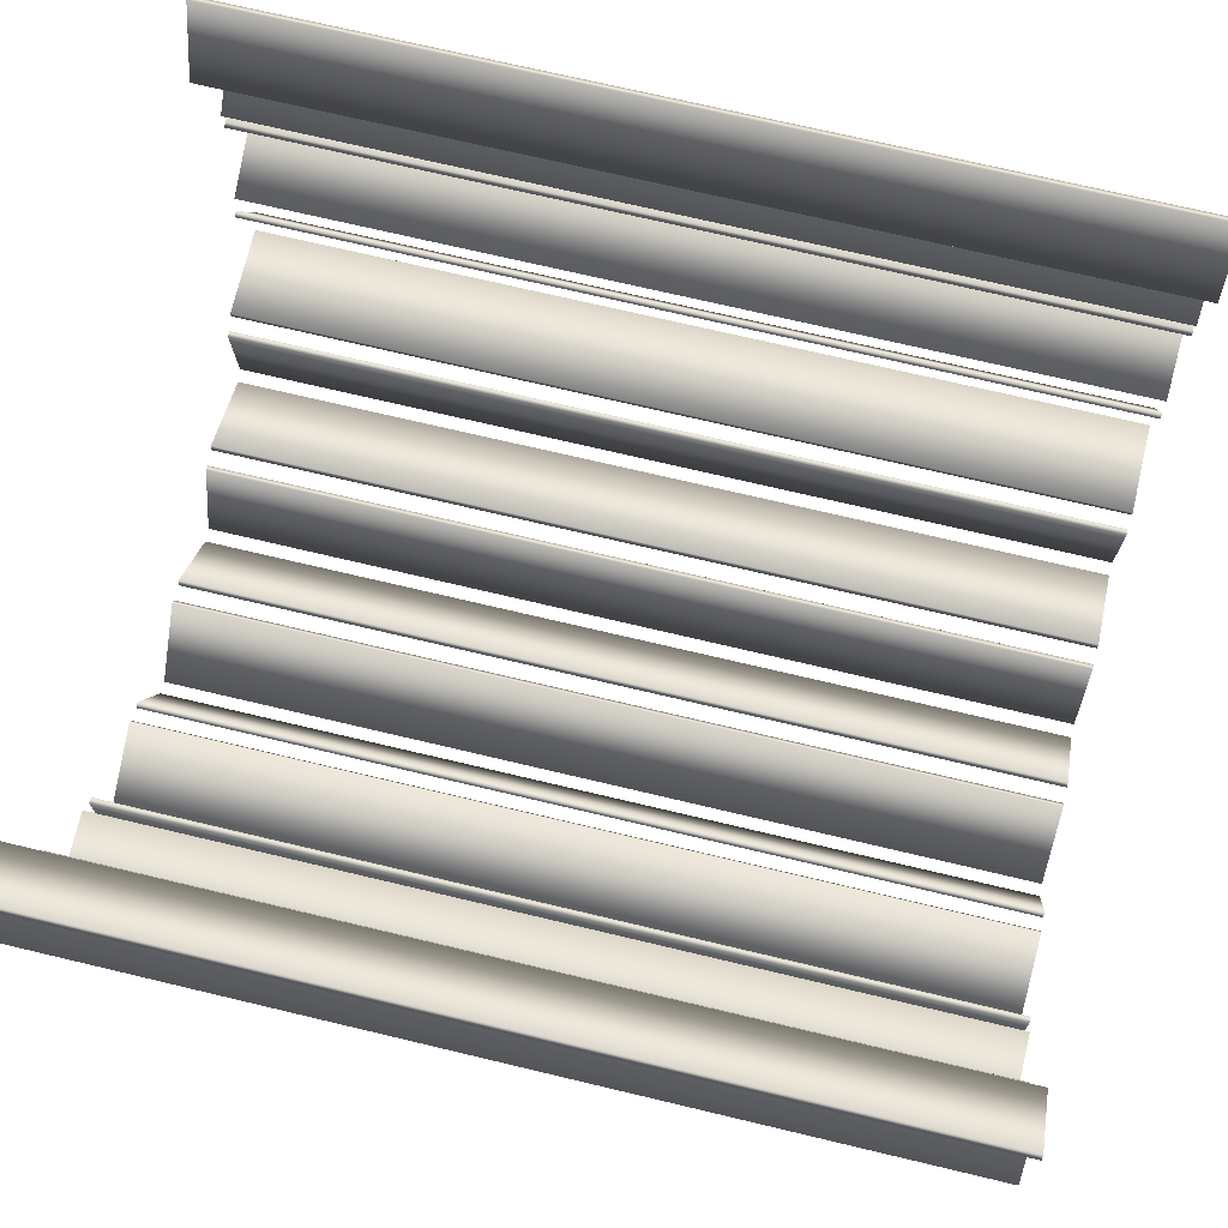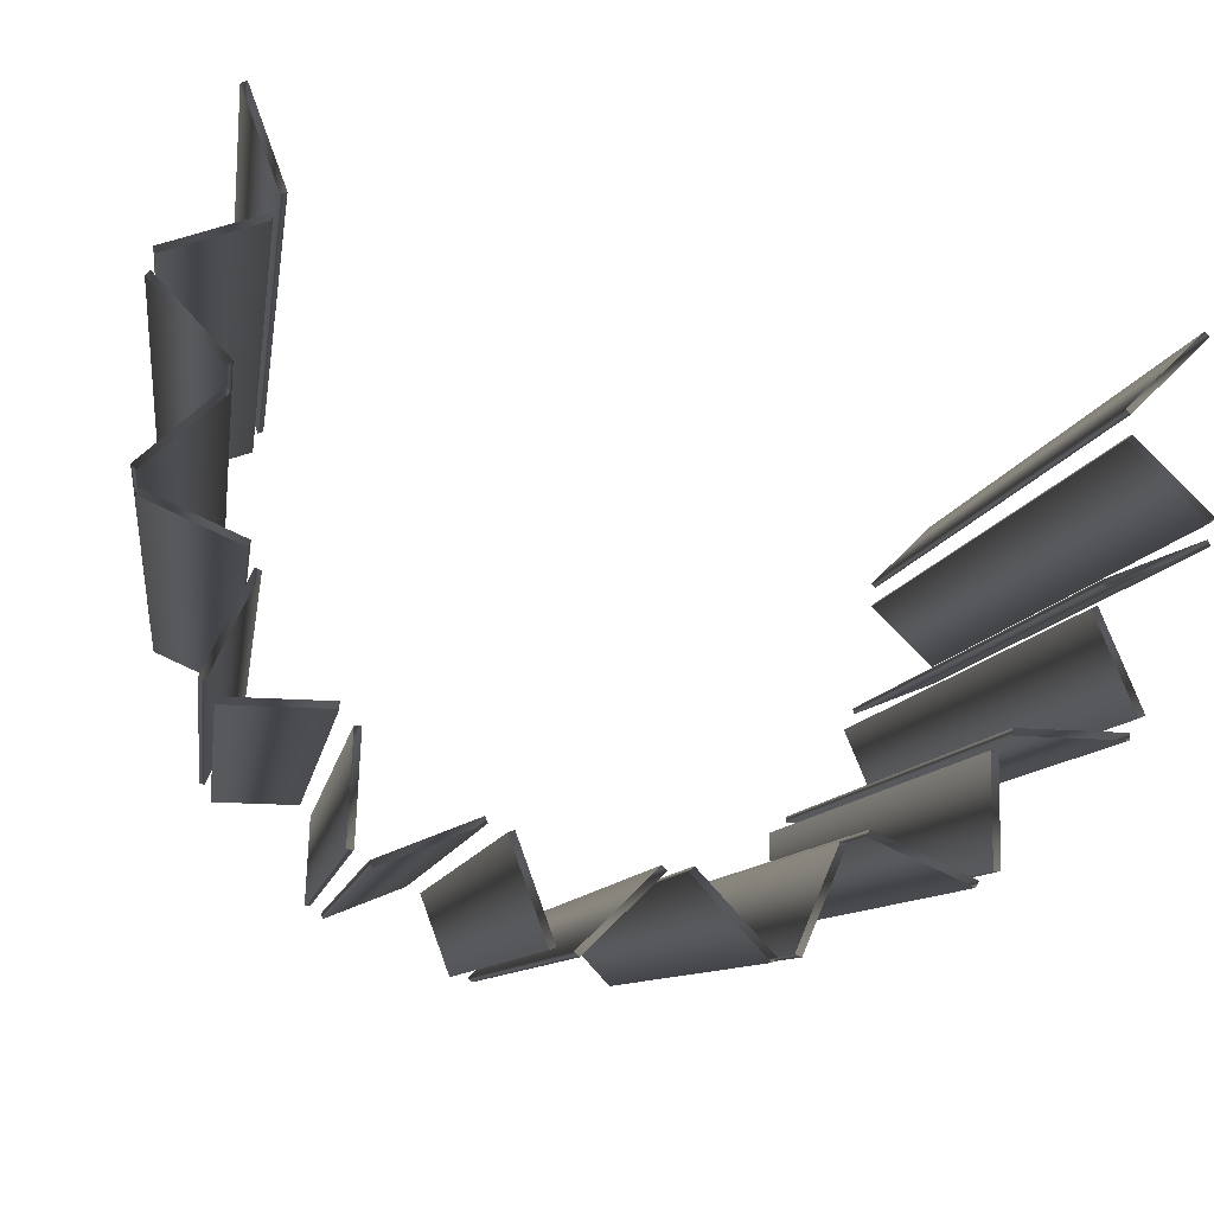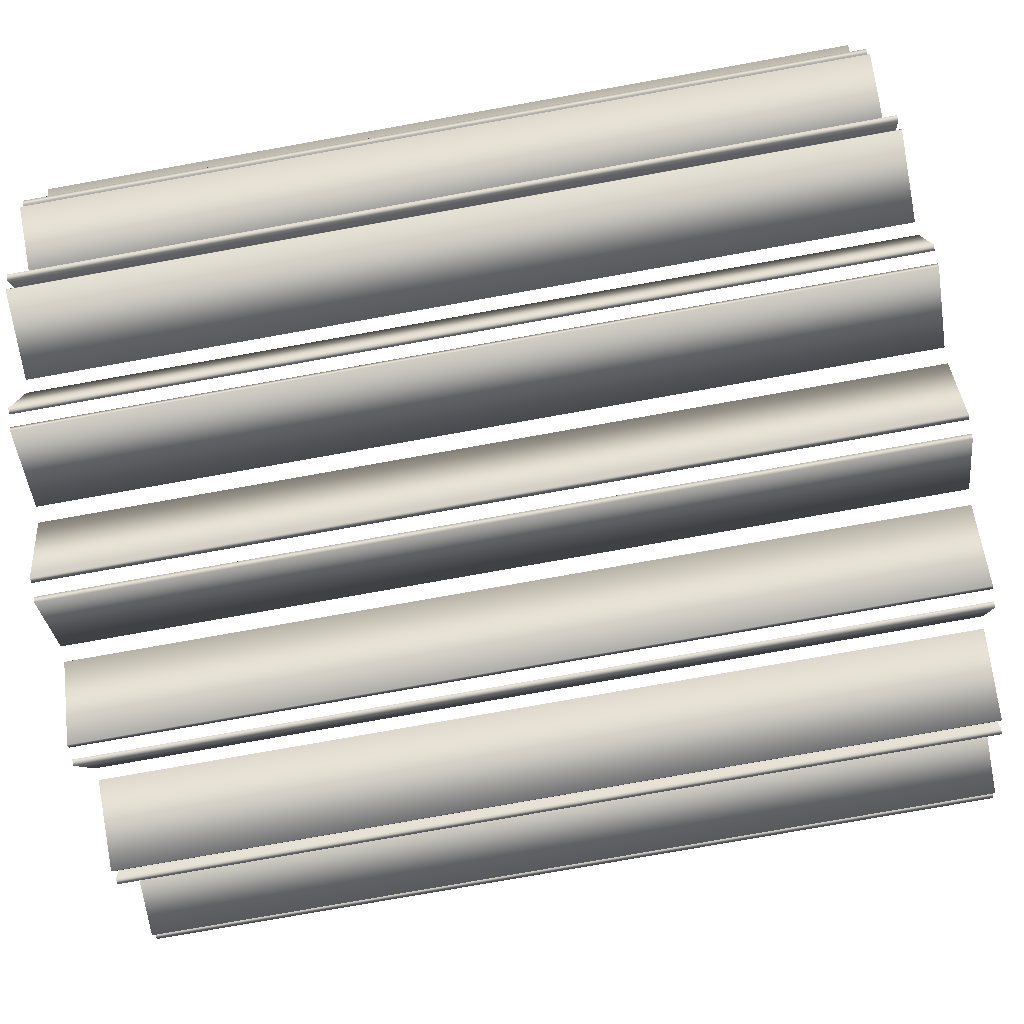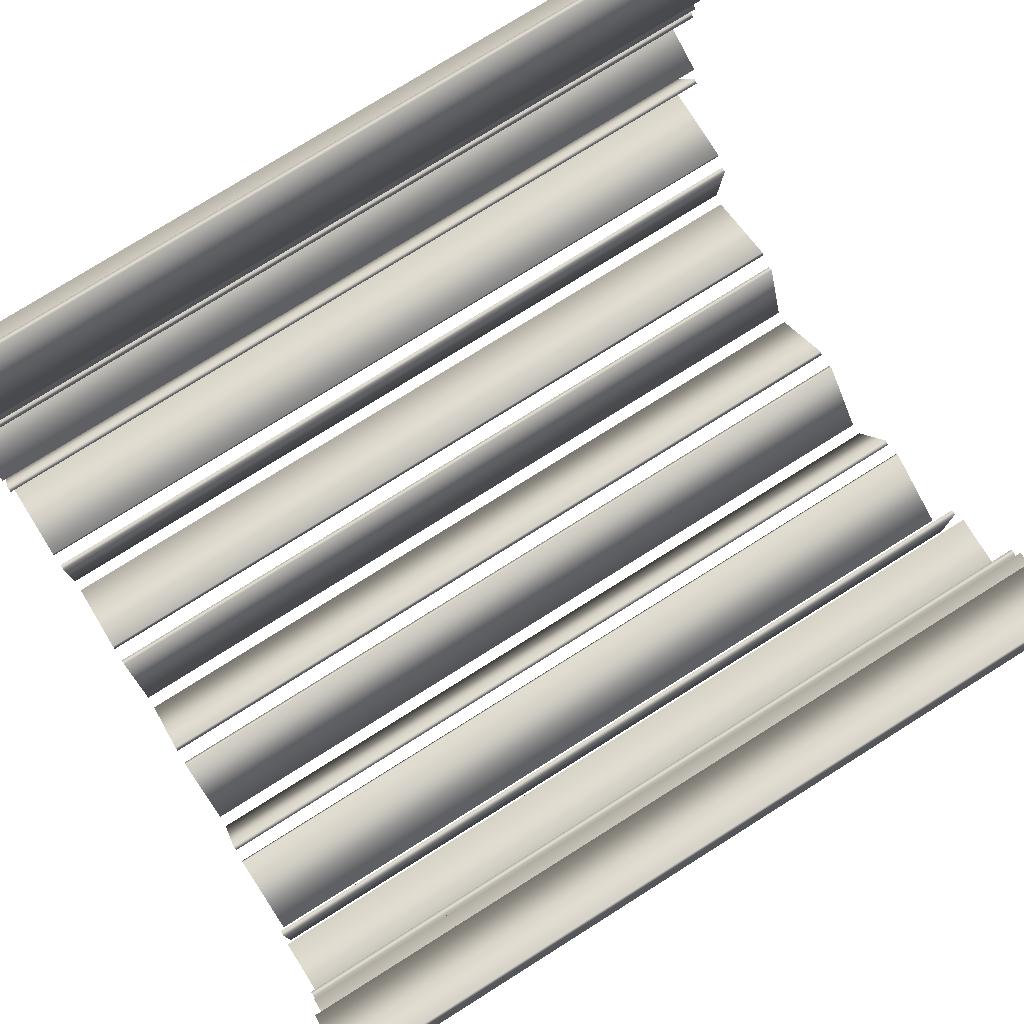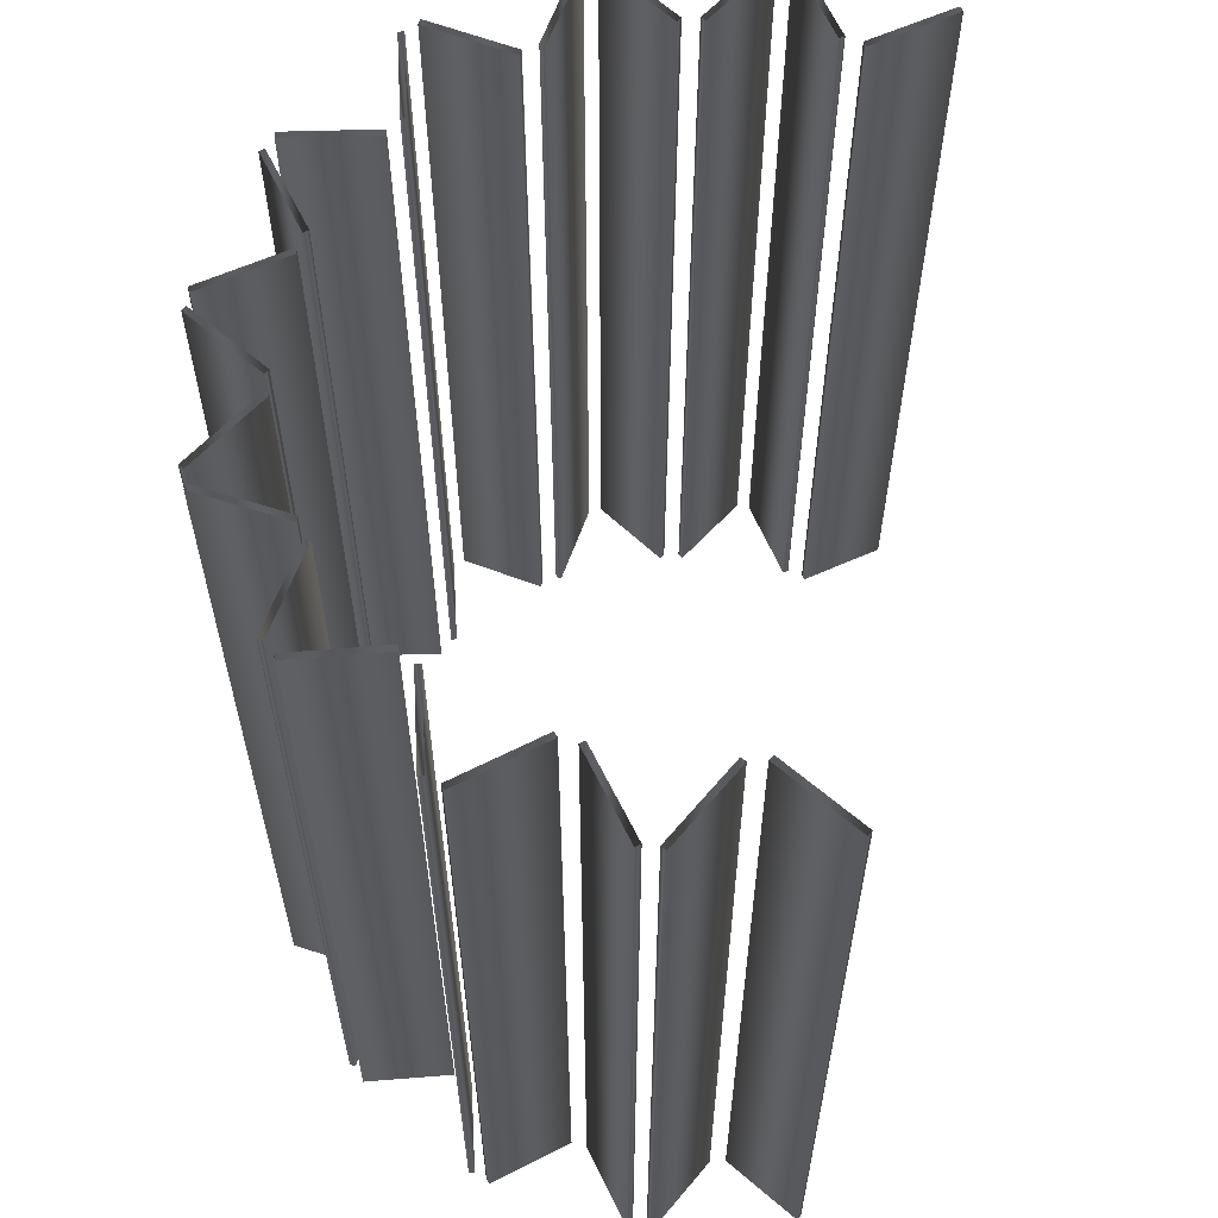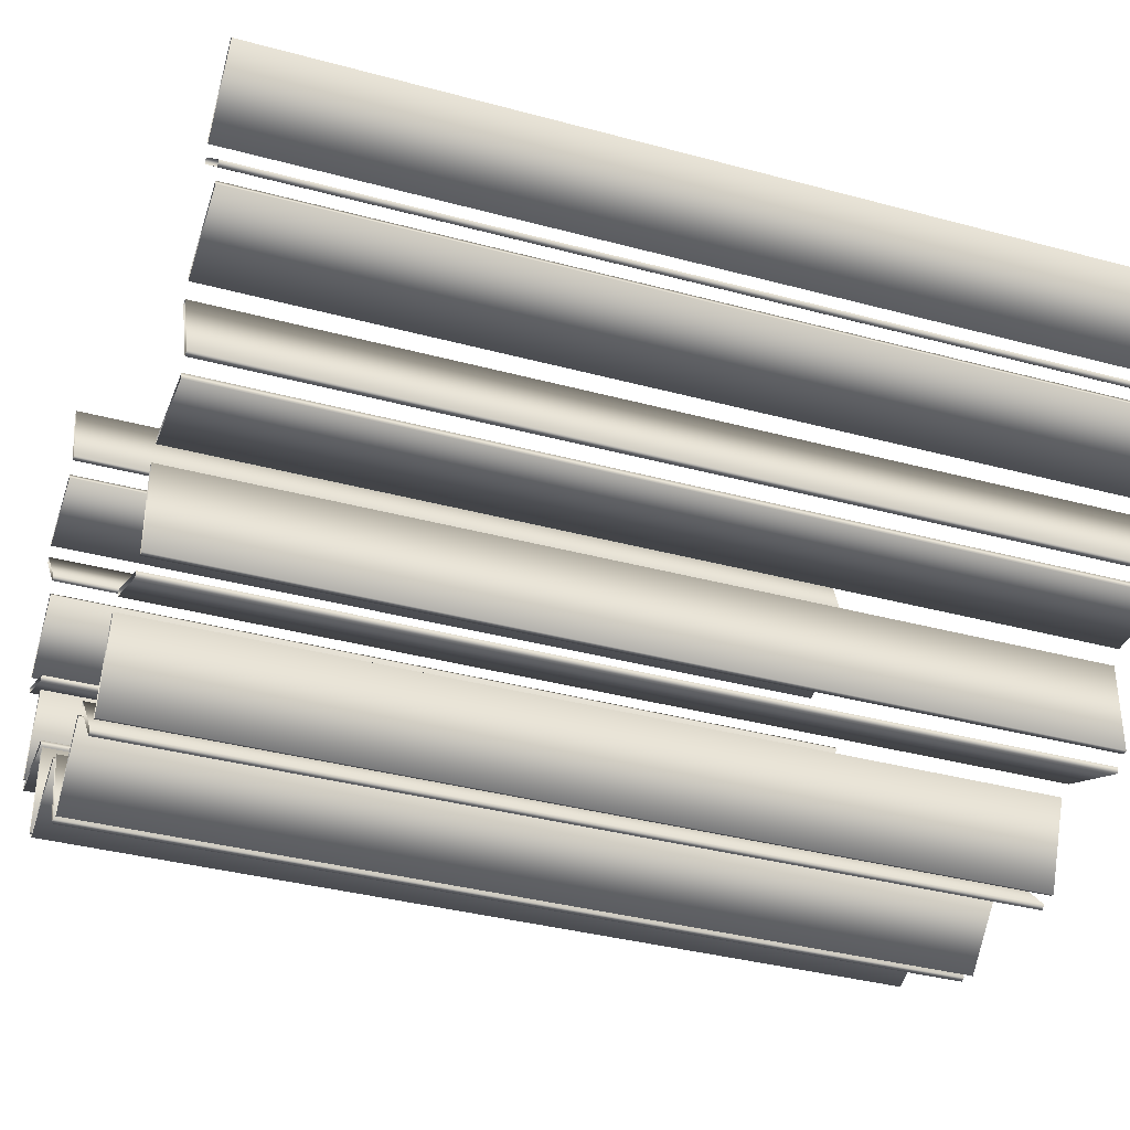
<metadata>
{"format":"obj","ext":"obj","renderer":"f3d","projection":"perspective","resolution":1024,"background":"white","views":[{"elev":71.5,"azim":103.4,"up":"+Z"},{"elev":-8.4,"azim":-7.7,"up":"+Z"},{"elev":-77.9,"azim":100.1,"up":"+Z"},{"elev":77.6,"azim":57.9,"up":"+Z"},{"elev":60.7,"azim":-68.9,"up":"+Y"},{"elev":-36.3,"azim":70.5,"up":"+Z"}]}
</metadata>
<code>
v 1.392 3 -0.2413
v 1.392 0 -0.2413
v 1.392 3 0.2413
v 1.392 0 0.2413
v 1.378 3 -0.2556
v 1.378 0 -0.2556
v 1.378 3 0.2556
v 1.378 0 0.2556
v 1.376 3 -0.3182
v 1.376 0 -0.3182
v 1.369 3 -0.2995
v 1.369 0 -0.2995
v 1.189 3 -0.7628
v 1.189 0 -0.7628
v 1.171 3 -0.02678
v 1.171 0 -0.02678
v 1.171 3 0.02678
v 1.171 0 0.02678
v 1.17 3 -0.7706
v 1.17 0 -0.7706
v 1.157 3 -0.04111
v 1.157 0 -0.04111
v 1.157 3 0.04111
v 1.157 0 0.04111
v 1.145 3 -0.8077
v 1.145 0 -0.8077
v 1.144 3 -0.8277
v 1.144 0 -0.8277
v 1.09 3 -0.4302
v 1.09 0 -0.4302
v 1.082 3 -0.4116
v 1.082 0 -0.4116
v 1.069 3 -0.4795
v 1.069 0 -0.4795
v 1.05 3 -0.4873
v 1.05 0 -0.4873
v 0.8375 3 -0.7996
v 0.8375 0 -0.7996
v 0.837 3 -0.8196
v 0.837 0 -0.8196
v 0.7991 3 -1.165
v 0.7991 0 -1.165
v 0.7986 3 -0.857
v 0.7986 0 -0.857
v 0.7791 3 -1.165
v 0.7791 0 -1.165
v 0.7786 3 -0.857
v 0.7786 0 -0.857
v 0.7414 3 -1.189
v 0.7414 0 -1.189
v 0.7331 3 -1.207
v 0.7331 0 -1.207
v 0.4612 3 -1.062
v 0.4612 0 -1.062
v 0.4529 3 -1.08
v 0.4529 0 -1.08
v 0.4031 3 -1.1
v 0.4031 0 -1.1
v 0.3846 3 -1.092
v 0.3846 0 -1.092
v 0.284 3 -1.384
v 0.284 0 -1.384
v 0.2656 3 -1.376
v 0.2656 0 -1.376
v 0.2214 3 -1.384
v 0.2214 0 -1.384
v 0.2067 3 -1.397
v 0.2067 0 -1.397
v 0.01245 3 -1.158
v 0.01245 0 -1.158
v -0.002228 3 -1.171
v -0.002228 0 -1.171
v -0.05577 3 -1.17
v -0.05577 0 -1.17
v -0.06975 3 -1.156
v -0.06975 0 -1.156
v -0.2756 3 -1.385
v -0.2756 0 -1.385
v -0.2896 3 -1.371
v -0.2896 0 -1.371
v -0.3333 3 -1.361
v -0.3333 0 -1.361
v -0.3521 3 -1.368
v -0.3521 0 -1.368
v -0.4382 3 -1.072
v -0.4382 0 -1.072
v -0.457 3 -1.079
v -0.457 0 -1.079
v -0.5059 3 -1.057
v -0.5059 0 -1.057
v -0.5132 3 -1.038
v -0.5132 0 -1.038
v -0.792 3 -1.169
v -0.792 0 -1.169
v -0.7993 3 -1.151
v -0.7993 0 -1.151
v -0.8201 3 -0.8174
v -0.8201 0 -0.8174
v -0.8358 3 -1.125
v -0.8358 0 -1.125
v -0.8401 3 -0.8164
v -0.8401 0 -0.8164
v -0.8557 3 -1.124
v -0.8557 0 -1.124
v -0.876 3 -0.7572
v -0.876 0 -0.7572
v -0.8765 3 -0.7772
v -0.8765 0 -0.7772
v -1.025 3 0.5387
v -1.025 0 0.5387
v -1.044 3 0.5319
v -1.044 0 0.5319
v -1.061 3 0.4646
v -1.061 0 0.4646
v -1.067 3 0.4836
v -1.067 0 0.4836
v -1.073 3 -0.4347
v -1.073 0 -0.4347
v -1.091 3 -0.426
v -1.091 0 -0.426
v -1.101 3 -0.3575
v -1.101 0 -0.3575
v -1.11 3 -0.3757
v -1.11 0 -0.3757
v -1.131 3 0.8276
v -1.131 0 0.8276
v -1.149 3 0.8207
v -1.149 0 0.8207
v -1.154 3 0.09835
v -1.154 0 0.09835
v -1.158 3 0.01622
v -1.158 0 0.01622
v -1.168 3 0.08472
v -1.168 0 0.08472
v -1.171 3 0.03123
v -1.171 0 0.03123
v -1.184 3 -0.75
v -1.184 0 -0.75
v -1.184 3 -0.77
v -1.184 0 -0.77
v -1.207 3 -0.7117
v -1.207 0 -0.7117
v -1.225 3 -0.703
v -1.225 0 -0.703
v -1.352 3 0.3669
v -1.352 0 0.3669
v -1.359 3 0.3859
v -1.359 0 0.3859
v -1.363 3 0.3235
v -1.363 0 0.3235
v -1.378 3 0.3099
v -1.378 0 0.3099
v -1.382 3 -0.2314
v -1.382 0 -0.2314
v -1.389 3 -0.1871
v -1.389 0 -0.1871
v -1.39 3 -0.2497
v -1.39 0 -0.2497
v -1.402 3 -0.1721
v -1.402 0 -0.1721
f 6 22 21 5
f 22 16 15 21
f 16 2 1 15
f 2 6 5 1
f 20 36 35 19
f 36 34 33 35
f 34 14 13 33
f 14 20 19 13
f 46 48 47 45
f 48 44 43 47
f 44 42 41 43
f 42 46 45 41
f 64 60 59 63
f 60 58 57 59
f 58 62 61 57
f 62 64 63 61
f 80 76 75 79
f 76 74 73 75
f 74 78 77 73
f 78 80 79 77
f 96 92 91 95
f 92 90 89 91
f 90 94 93 89
f 94 96 95 93
f 138 106 105 137
f 106 108 107 105
f 108 140 139 107
f 140 138 137 139
f 154 122 121 153
f 122 124 123 121
f 124 158 157 123
f 158 154 153 157
f 150 130 129 149
f 130 134 133 129
f 134 152 151 133
f 152 150 149 151
f 126 110 109 125
f 110 112 111 109
f 112 128 127 111
f 128 126 125 127
f 8 4 3 7
f 4 18 17 3
f 18 24 23 17
f 24 8 7 23
f 12 10 9 11
f 10 30 29 9
f 30 32 31 29
f 32 12 11 31
f 26 28 27 25
f 28 40 39 27
f 40 38 37 39
f 38 26 25 37
f 50 52 51 49
f 52 56 55 51
f 56 54 53 55
f 54 50 49 53
f 66 68 67 65
f 68 72 71 67
f 72 70 69 71
f 70 66 65 69
f 82 84 83 81
f 84 88 87 83
f 88 86 85 87
f 86 82 81 85
f 100 104 103 99
f 104 102 101 103
f 102 98 97 101
f 98 100 99 97
f 142 144 143 141
f 144 120 119 143
f 120 118 117 119
f 118 142 141 117
f 156 160 159 155
f 160 136 135 159
f 136 132 131 135
f 132 156 155 131
f 146 148 147 145
f 148 116 115 147
f 116 114 113 115
f 114 146 145 113

</code>
